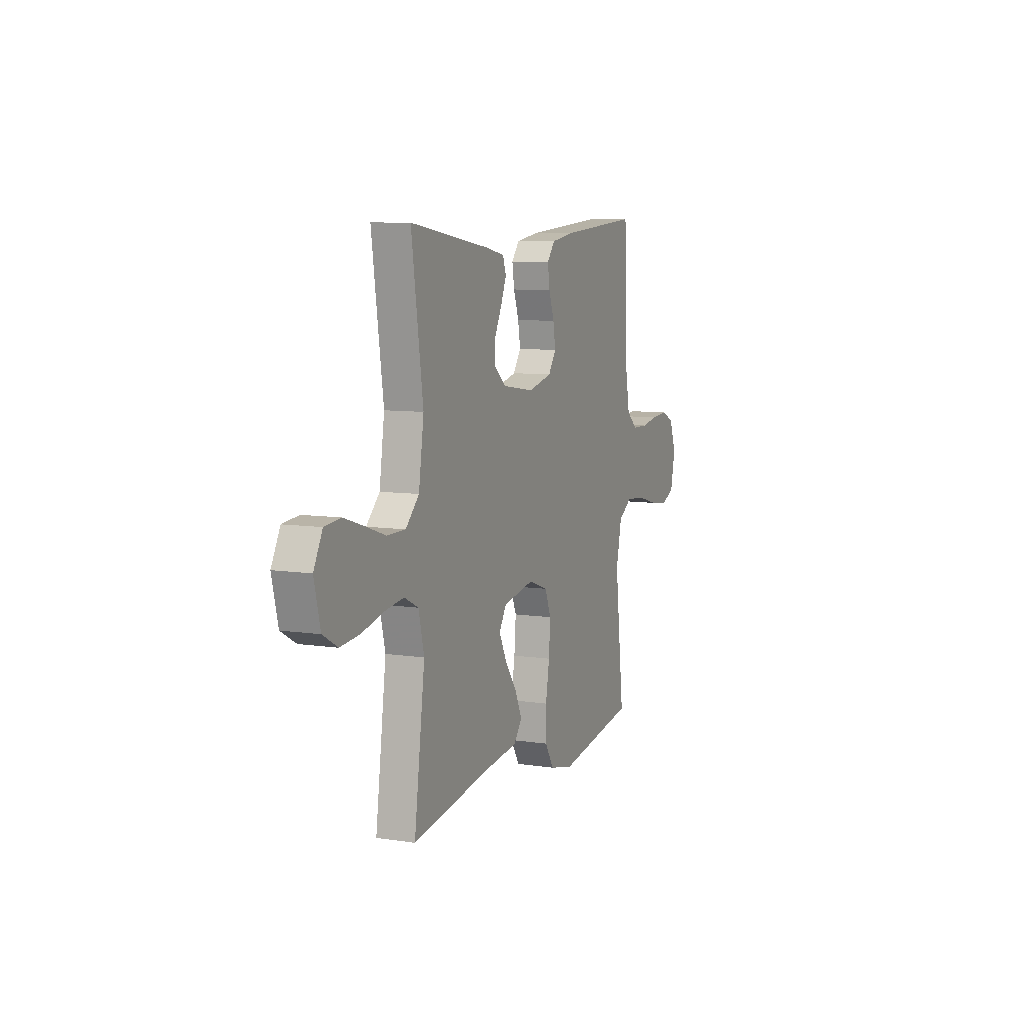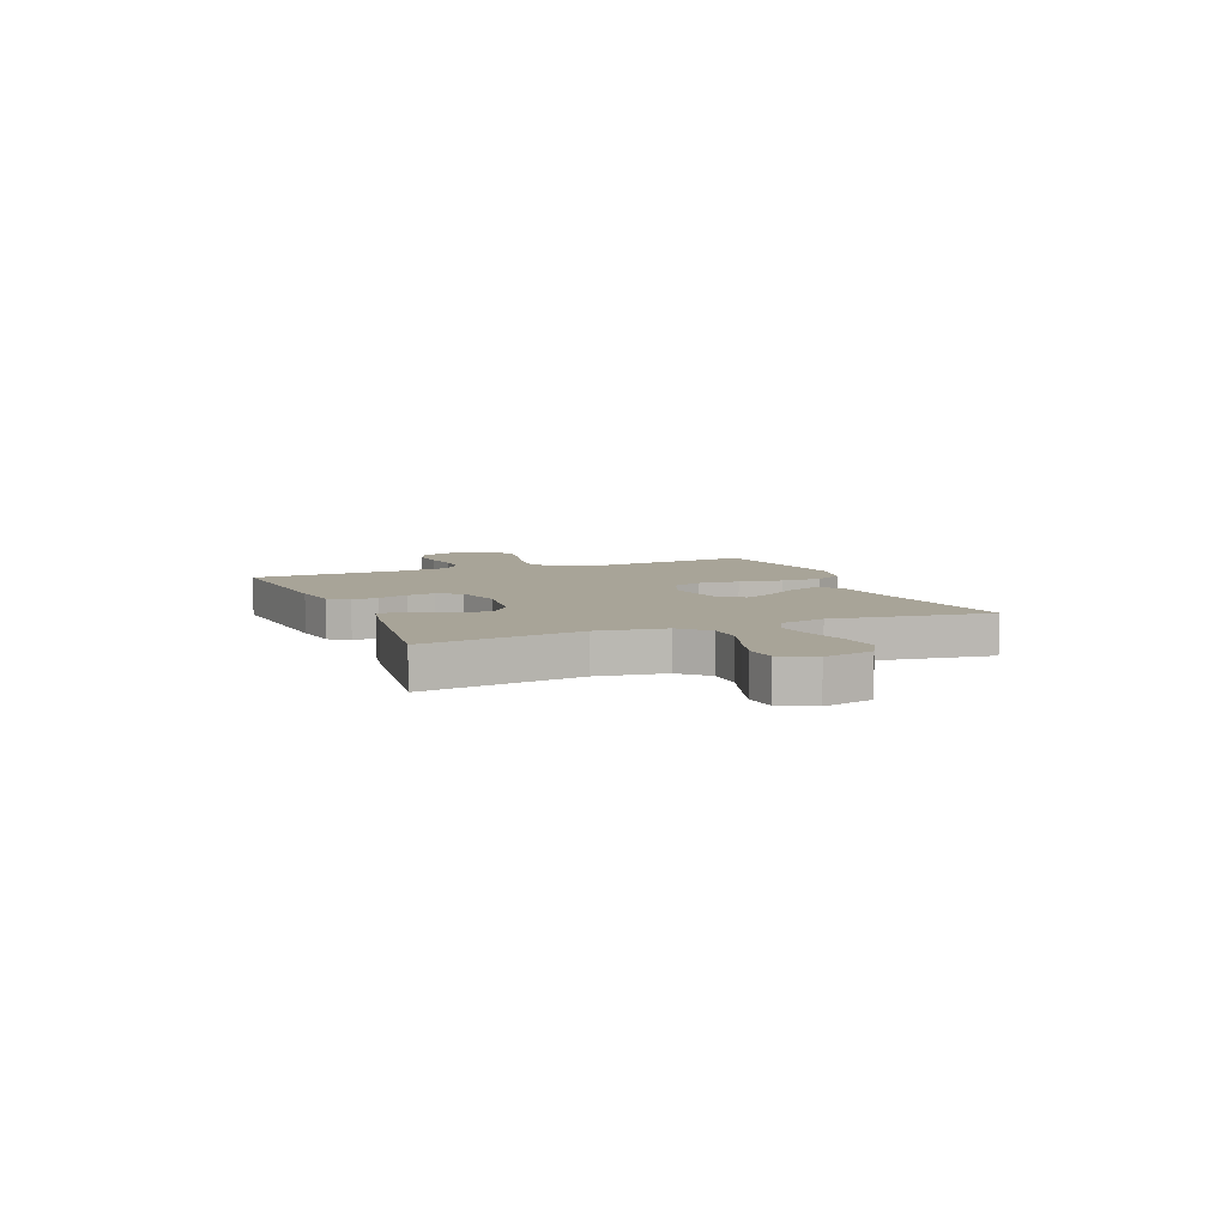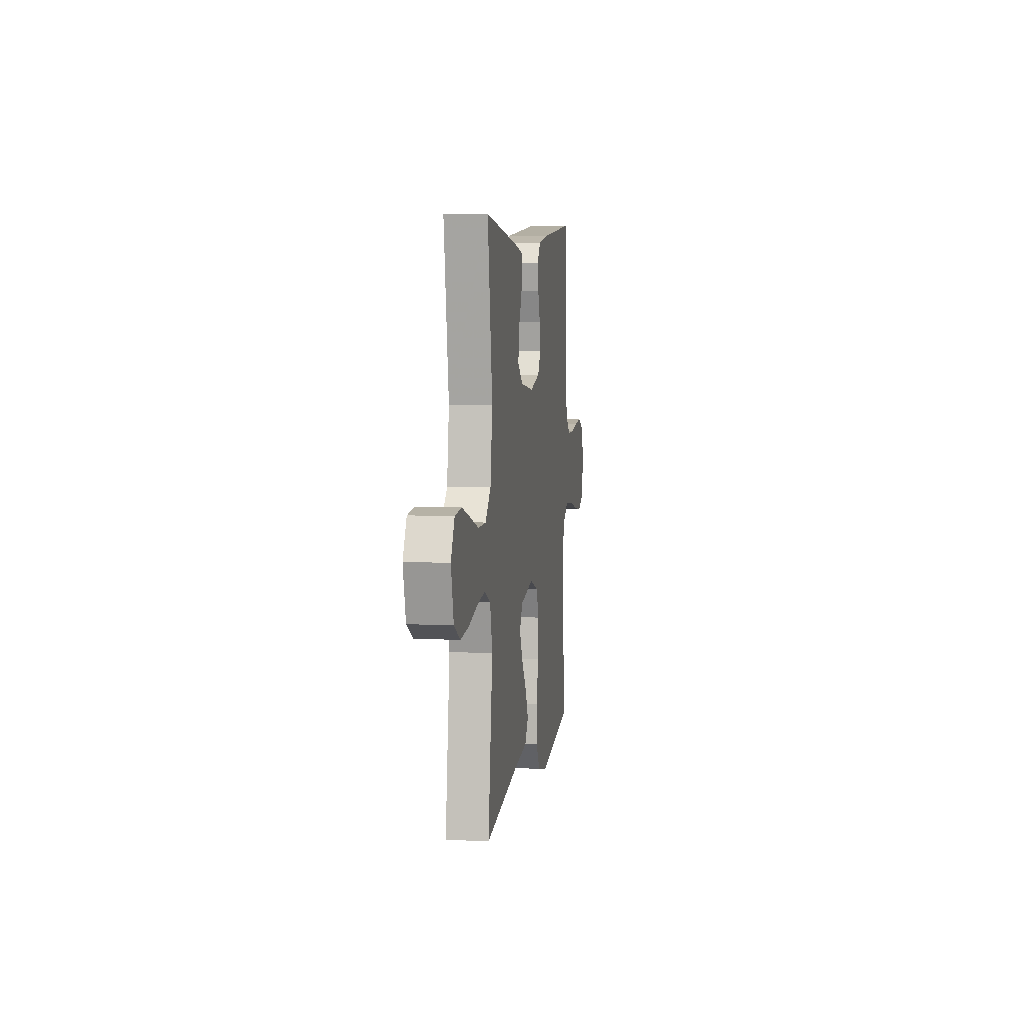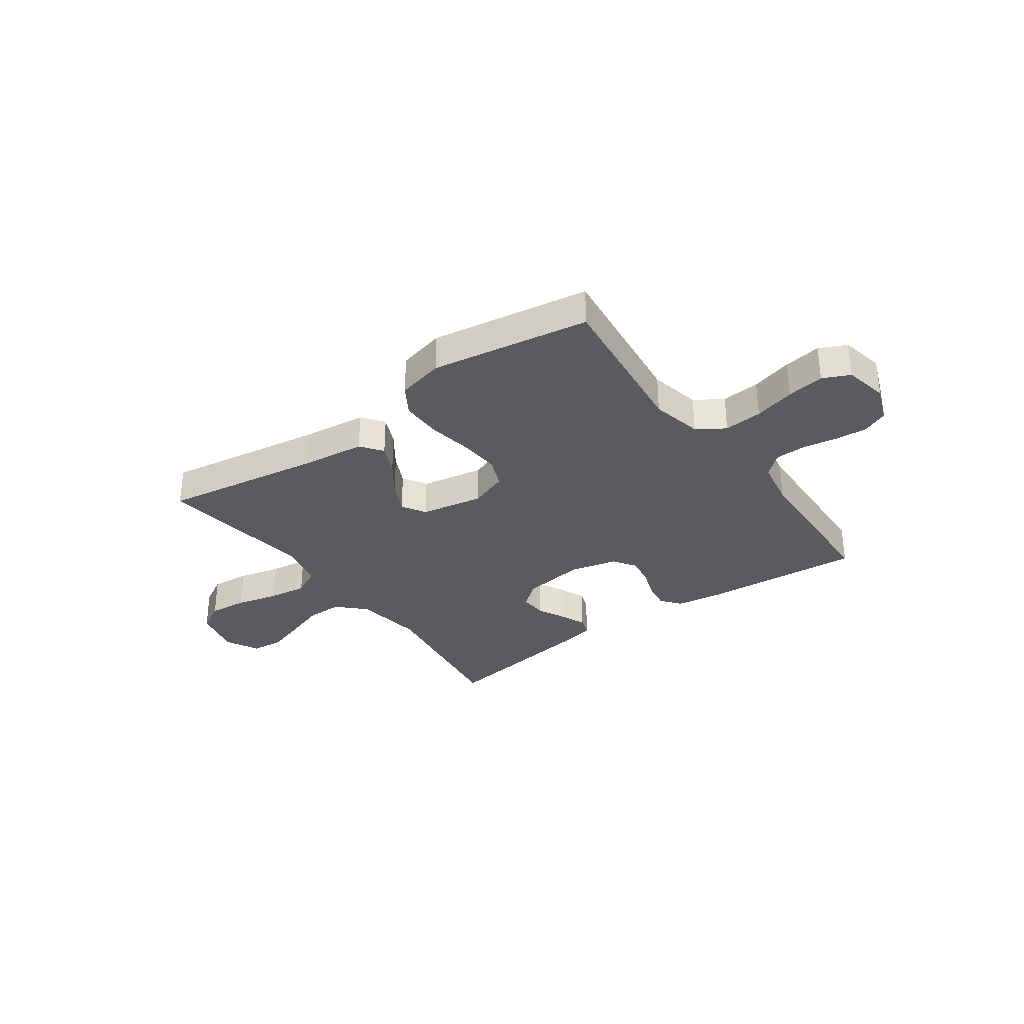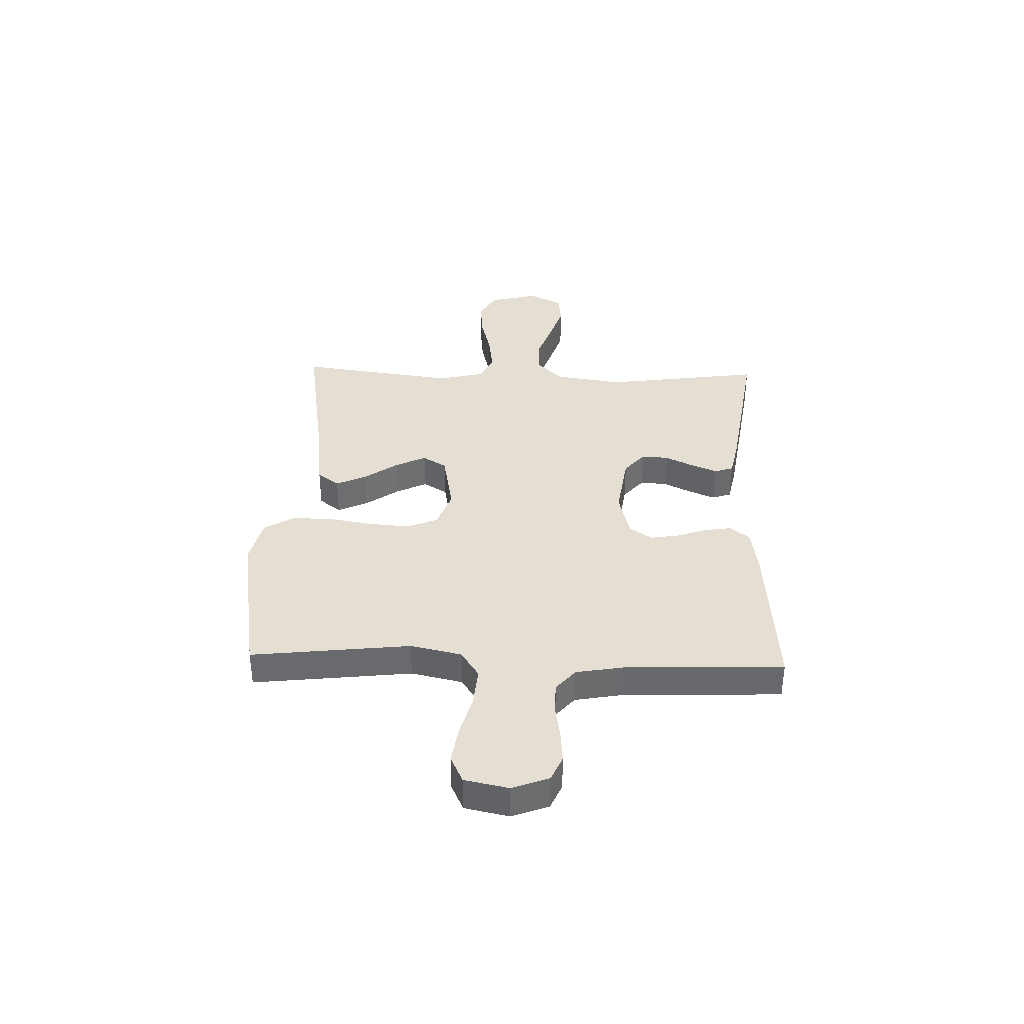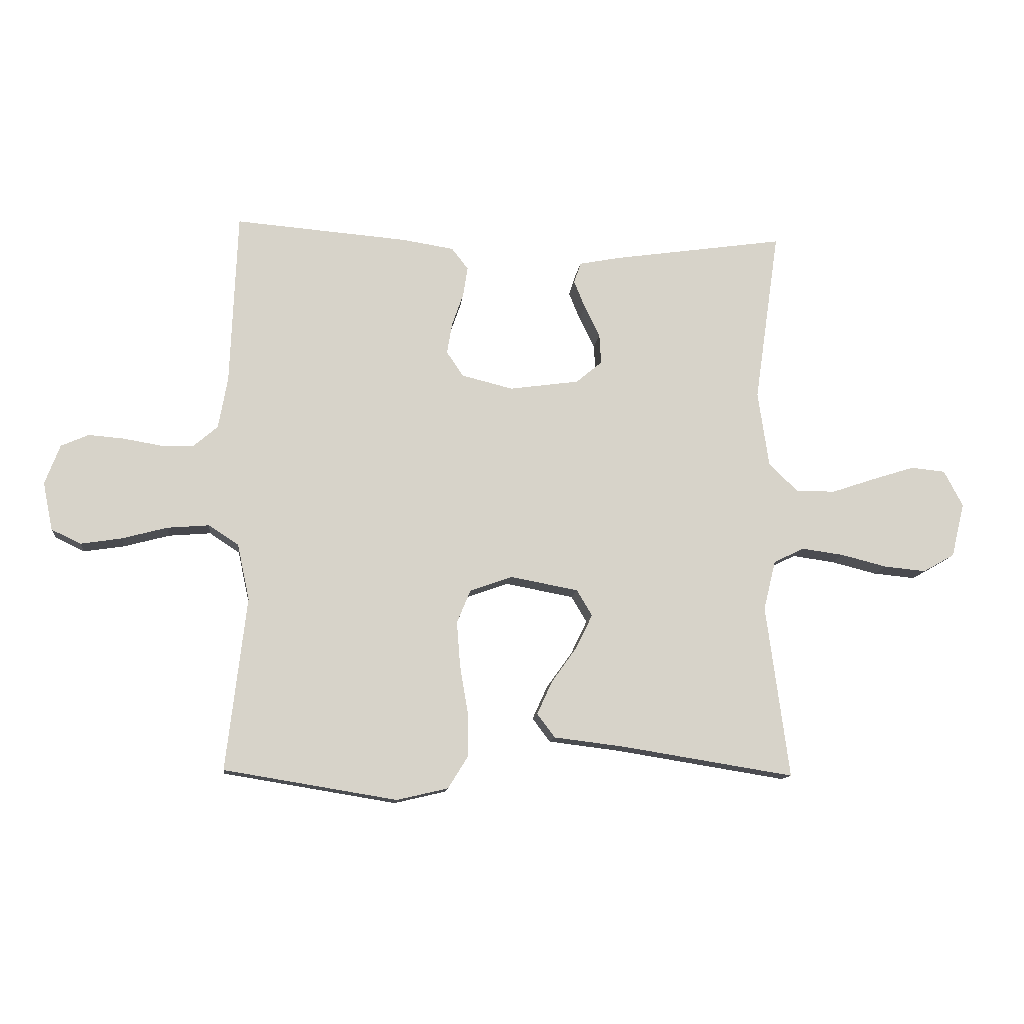
<metadata>
{"format":"obj","ext":"obj","renderer":"f3d","projection":"perspective","resolution":1024,"background":"white","views":[{"elev":8.3,"azim":112.6,"up":"+Z"},{"elev":7.0,"azim":67.8,"up":"+Y"},{"elev":6.7,"azim":98.4,"up":"+Z"},{"elev":-32.6,"azim":-144.2,"up":"+Y"},{"elev":37.2,"azim":-88.1,"up":"+Y"},{"elev":-12.3,"azim":-6.2,"up":"+Z"}]}
</metadata>
<code>
v -0.5 0.07 -0.5
v -0.465 0.07 -0.2
v -0.486 0.07 -0.103
v -0.538 0.07 -0.069
v -0.611 0.07 -0.075
v -0.689 0.07 -0.096
v -0.76 0.07 -0.107
v -0.811 0.07 -0.083
v -0.828 0.07 0
v -0.802 0.07 0.069
v -0.754 0.07 0.09
v -0.693 0.07 0.085
v -0.628 0.07 0.074
v -0.57 0.07 0.075
v -0.528 0.07 0.111
v -0.512 0.07 0.2
v -0.5 0.07 0.5
v -0.2 0.07 0.476
v -0.11 0.07 0.462
v -0.081 0.07 0.425
v -0.089 0.07 0.374
v -0.109 0.07 0.317
v -0.118 0.07 0.263
v -0.089 0.07 0.22
v 0 0.07 0.198
v 0.121 0.07 0.215
v 0.166 0.07 0.253
v 0.163 0.07 0.304
v 0.137 0.07 0.357
v 0.117 0.07 0.406
v 0.129 0.07 0.442
v 0.2 0.07 0.456
v 0.5 0.07 0.5
v 0.457 0.07 0.2
v 0.476 0.07 0.07
v 0.526 0.07 0.02
v 0.595 0.07 0.02
v 0.672 0.07 0.046
v 0.745 0.07 0.069
v 0.805 0.07 0.063
v 0.838 0.07 0
v 0.815 0.07 -0.094
v 0.76 0.07 -0.125
v 0.687 0.07 -0.118
v 0.607 0.07 -0.098
v 0.534 0.07 -0.088
v 0.481 0.07 -0.114
v 0.46 0.07 -0.2
v 0.5 0.07 -0.5
v 0.2 0.07 -0.452
v 0.077 0.07 -0.437
v 0.046 0.07 -0.396
v 0.072 0.07 -0.339
v 0.117 0.07 -0.276
v 0.145 0.07 -0.218
v 0.118 0.07 -0.173
v 0 0.07 -0.151
v -0.073 0.07 -0.177
v -0.097 0.07 -0.235
v -0.091 0.07 -0.313
v -0.077 0.07 -0.396
v -0.077 0.07 -0.473
v -0.111 0.07 -0.528
v -0.2 0.07 -0.549
v -0.5 0 -0.5
v -0.465 0 -0.2
v -0.486 0 -0.103
v -0.538 0 -0.069
v -0.611 0 -0.075
v -0.689 0 -0.096
v -0.76 0 -0.107
v -0.811 0 -0.083
v -0.828 0 0
v -0.802 0 0.069
v -0.754 0 0.09
v -0.693 0 0.085
v -0.628 0 0.074
v -0.57 0 0.075
v -0.528 0 0.111
v -0.512 0 0.2
v -0.5 0 0.5
v -0.2 0 0.476
v -0.11 0 0.462
v -0.081 0 0.425
v -0.089 0 0.374
v -0.109 0 0.317
v -0.118 0 0.263
v -0.089 0 0.22
v 0 0 0.198
v 0.121 0 0.215
v 0.166 0 0.253
v 0.163 0 0.304
v 0.137 0 0.357
v 0.117 0 0.406
v 0.129 0 0.442
v 0.2 0 0.456
v 0.5 0 0.5
v 0.457 0 0.2
v 0.476 0 0.07
v 0.526 0 0.02
v 0.595 0 0.02
v 0.672 0 0.046
v 0.745 0 0.069
v 0.805 0 0.063
v 0.838 0 0
v 0.815 0 -0.094
v 0.76 0 -0.125
v 0.687 0 -0.118
v 0.607 0 -0.098
v 0.534 0 -0.088
v 0.481 0 -0.114
v 0.46 0 -0.2
v 0.5 0 -0.5
v 0.2 0 -0.452
v 0.077 0 -0.437
v 0.046 0 -0.396
v 0.072 0 -0.339
v 0.117 0 -0.276
v 0.145 0 -0.218
v 0.118 0 -0.173
v 0 0 -0.151
v -0.073 0 -0.177
v -0.097 0 -0.235
v -0.091 0 -0.313
v -0.077 0 -0.396
v -0.077 0 -0.473
v -0.111 0 -0.528
v -0.2 0 -0.549
f 64 1 2
f 63 64 2
f 62 63 2
f 61 62 2
f 60 61 2
f 59 60 2 3
f 58 59 3 4
f 57 58 4
f 52 53 54
f 51 52 54
f 50 51 54
f 50 54 55
f 49 50 55
f 48 49 55
f 47 48 55 56
f 43 44 45
f 42 43 45
f 41 42 45
f 40 41 45
f 39 40 45
f 38 39 45
f 37 38 45
f 36 37 45 46
f 47 56 57
f 46 47 57
f 36 46 57
f 35 36 57
f 32 33 34
f 31 32 34
f 30 31 34
f 29 30 34
f 28 29 34
f 20 21 22
f 19 20 22
f 18 19 22
f 17 18 22
f 16 17 22
f 15 16 22 23
f 14 15 23 24
f 11 12 13
f 10 11 13
f 9 10 13
f 8 9 13
f 7 8 13
f 6 7 13
f 5 6 13
f 4 5 13 14
f 14 24 25
f 4 14 25
f 57 4 25
f 27 28 34 35
f 26 27 35 57
f 25 26 57
f 66 65 128
f 66 128 127
f 66 127 126
f 66 126 125
f 66 125 124
f 67 66 124 123
f 68 67 123 122
f 68 122 121
f 118 117 116
f 118 116 115
f 118 115 114
f 119 118 114
f 119 114 113
f 119 113 112
f 120 119 112 111
f 109 108 107
f 109 107 106
f 109 106 105
f 109 105 104
f 109 104 103
f 109 103 102
f 109 102 101
f 110 109 101 100
f 121 120 111
f 121 111 110
f 121 110 100
f 121 100 99
f 98 97 96
f 98 96 95
f 98 95 94
f 98 94 93
f 98 93 92
f 86 85 84
f 86 84 83
f 86 83 82
f 86 82 81
f 86 81 80
f 87 86 80 79
f 88 87 79 78
f 77 76 75
f 77 75 74
f 77 74 73
f 77 73 72
f 77 72 71
f 77 71 70
f 77 70 69
f 78 77 69 68
f 89 88 78
f 89 78 68
f 89 68 121
f 99 98 92 91
f 121 99 91 90
f 121 90 89
f 1 65 66 2
f 2 66 67 3
f 3 67 68 4
f 4 68 69 5
f 5 69 70 6
f 6 70 71 7
f 7 71 72 8
f 8 72 73 9
f 9 73 74 10
f 10 74 75 11
f 11 75 76 12
f 12 76 77 13
f 13 77 78 14
f 14 78 79 15
f 15 79 80 16
f 16 80 81 17
f 17 81 82 18
f 18 82 83 19
f 19 83 84 20
f 20 84 85 21
f 21 85 86 22
f 22 86 87 23
f 23 87 88 24
f 24 88 89 25
f 25 89 90 26
f 26 90 91 27
f 27 91 92 28
f 28 92 93 29
f 29 93 94 30
f 30 94 95 31
f 31 95 96 32
f 32 96 97 33
f 33 97 98 34
f 34 98 99 35
f 35 99 100 36
f 36 100 101 37
f 37 101 102 38
f 38 102 103 39
f 39 103 104 40
f 40 104 105 41
f 41 105 106 42
f 42 106 107 43
f 43 107 108 44
f 44 108 109 45
f 45 109 110 46
f 46 110 111 47
f 47 111 112 48
f 48 112 113 49
f 49 113 114 50
f 50 114 115 51
f 51 115 116 52
f 52 116 117 53
f 53 117 118 54
f 54 118 119 55
f 55 119 120 56
f 56 120 121 57
f 57 121 122 58
f 58 122 123 59
f 59 123 124 60
f 60 124 125 61
f 61 125 126 62
f 62 126 127 63
f 63 127 128 64
f 64 128 65 1

</code>
